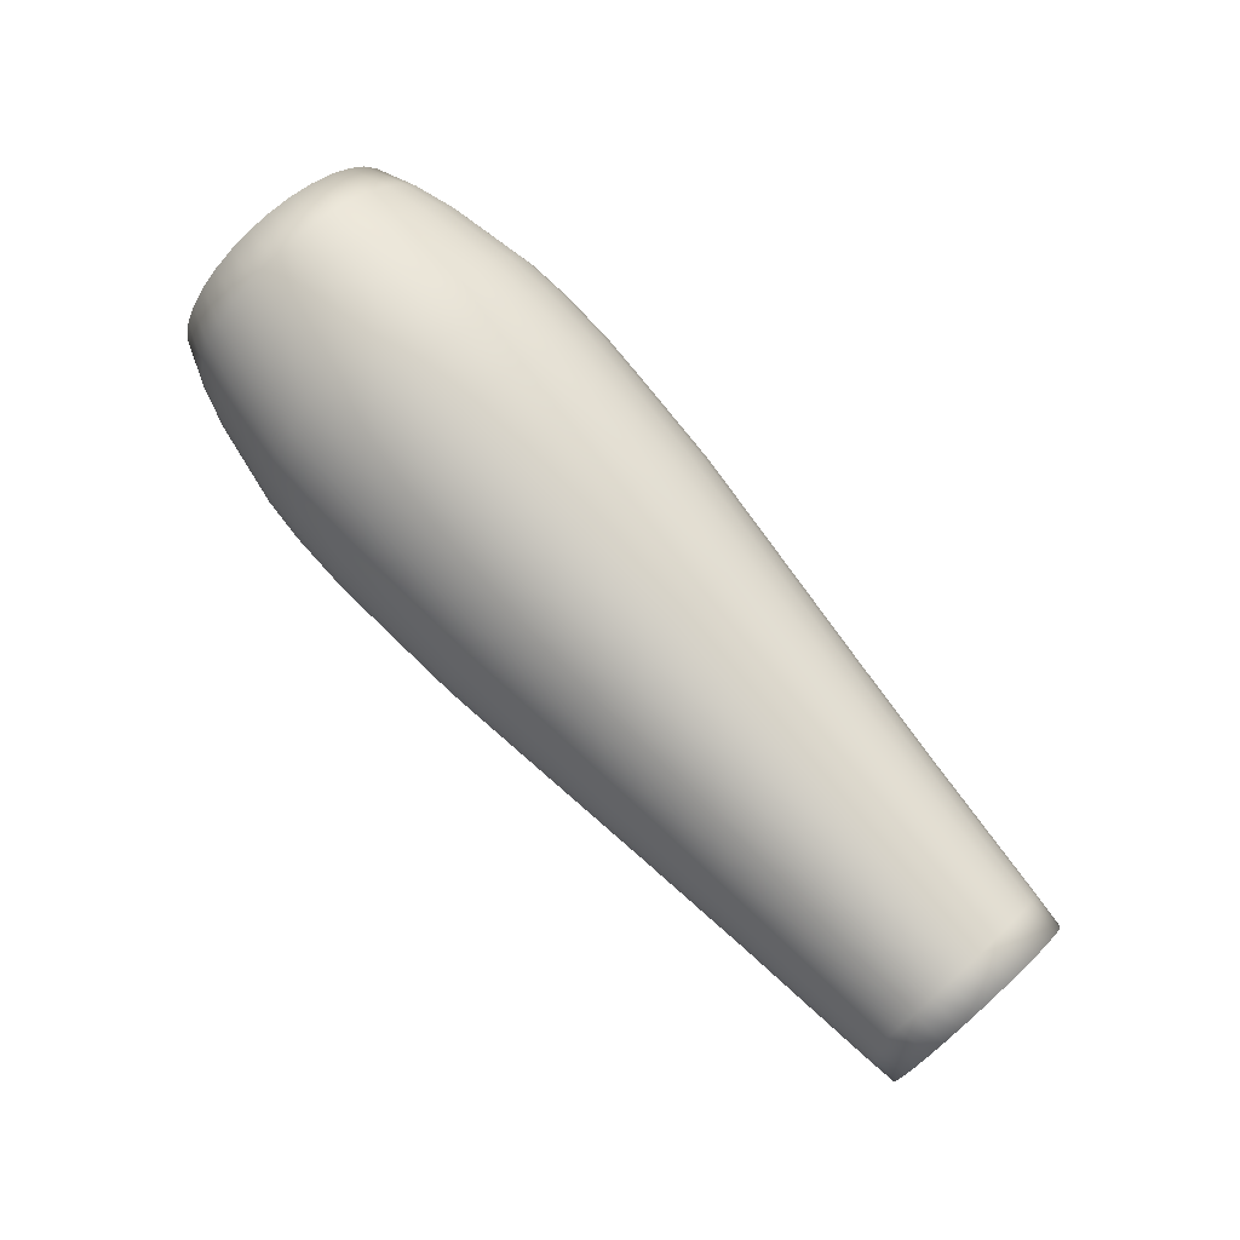
<metadata>
{"format":"obj","ext":"obj","renderer":"f3d","projection":"perspective","resolution":1024,"background":"white","views":[{"elev":77.3,"azim":47.9,"up":"+Y"}]}
</metadata>
<code>
o LeftArm
v 0.2544 1.486 -0.05257
v 0.2545 1.476 -0.05156
v 0.2543 1.496 -0.05156
v 0.2277 1.486 -0.04784
v 0.2688 1.486 -0.05356
v 0.2689 1.476 -0.05253
v 0.2688 1.497 -0.05253
v 0.2873 1.486 -0.05356
v 0.2873 1.476 -0.05253
v 0.2872 1.497 -0.05253
v 0.3061 1.486 -0.05244
v 0.3062 1.476 -0.05144
v 0.3061 1.497 -0.05144
v 0.333 1.487 -0.05057
v 0.3331 1.477 -0.0496
v 0.333 1.496 -0.0496
v 0.3666 1.487 -0.04657
v 0.3667 1.478 -0.04568
v 0.3666 1.496 -0.04568
v 0.4053 1.487 -0.04193
v 0.4054 1.479 -0.04112
v 0.4053 1.495 -0.04112
v 0.4437 1.487 -0.03756
v 0.4437 1.48 -0.03684
v 0.4436 1.495 -0.03684
v 0.4873 1.487 -0.03304
v 0.4873 1.481 -0.03241
v 0.4872 1.494 -0.03241
v 0.4981 1.488 -0.03175
v 0.4981 1.481 -0.03114
v 0.498 1.494 -0.03114
v 0.4981 1.488 -0.01588
v 0.4981 1.485 -0.01557
v 0.498 1.492 -0.01557
v 0.498 1.495 -0.01467
v 0.4981 1.489 0
v 0.4981 1.477 0.008821
v 0.498 1.504 0.003098
v 0.4981 1.479 0.003098
v 0.498 1.502 0.008821
v 0.4981 1.479 -0.003097
v 0.498 1.497 0.0132
v 0.4981 1.477 -0.00882
v 0.498 1.492 0.01557
v 0.4981 1.48 -0.0132
v 0.498 1.497 -0.0132
v 0.498 1.502 -0.00882
v 0.4981 1.48 0.0132
v 0.498 1.504 -0.003097
v 0.4981 1.485 0.01557
v 0.4981 1.482 0.01467
v 0.4981 1.488 0.01588
v 0.4981 1.481 0.03114
v 0.4981 1.475 0.02934
v 0.4981 1.488 0.03175
v 0.4873 1.481 0.03241
v 0.4874 1.475 0.03053
v 0.4873 1.487 0.03305
v 0.4437 1.48 0.03684
v 0.4437 1.473 0.0347
v 0.4437 1.487 0.03756
v 0.4054 1.479 0.04112
v 0.4054 1.471 0.03873
v 0.4053 1.487 0.04193
v 0.3667 1.478 0.04568
v 0.3667 1.469 0.04303
v 0.3666 1.487 0.04657
v 0.3331 1.477 0.0496
v 0.3332 1.467 0.04672
v 0.333 1.487 0.05057
v 0.3062 1.476 0.05144
v 0.3062 1.466 0.04845
v 0.3061 1.486 0.05244
v 0.2873 1.476 0.05253
v 0.2874 1.466 0.04949
v 0.2873 1.486 0.05356
v 0.2689 1.476 0.05253
v 0.2689 1.466 0.04949
v 0.2688 1.486 0.05356
v 0.2545 1.476 0.05156
v 0.2545 1.466 0.04857
v 0.2277 1.477 0.04692
v 0.2544 1.486 0.05257
v 0.2277 1.486 0.04784
v 0.2543 1.496 0.05156
v 0.2276 1.495 0.04692
v 0.2543 1.506 0.04857
v 0.2688 1.497 0.05253
v 0.2687 1.507 0.04949
v 0.2872 1.497 0.05253
v 0.2872 1.507 0.04949
v 0.3061 1.497 0.05144
v 0.306 1.507 0.04845
v 0.333 1.496 0.0496
v 0.3329 1.506 0.04673
v 0.3666 1.496 0.04568
v 0.3665 1.505 0.04303
v 0.4053 1.495 0.04112
v 0.4053 1.503 0.03873
v 0.4436 1.495 0.03684
v 0.4436 1.502 0.0347
v 0.4872 1.494 0.03241
v 0.4872 1.5 0.03053
v 0.498 1.494 0.03114
v 0.498 1.5 0.02934
v 0.498 1.505 0.0264
v 0.498 1.495 0.01467
v 0.4979 1.51 0.02245
v 0.4872 1.506 0.02748
v 0.4871 1.511 0.02337
v 0.4435 1.508 0.03123
v 0.4435 1.514 0.02656
v 0.4052 1.51 0.03486
v 0.4052 1.517 0.02965
v 0.3665 1.513 0.03872
v 0.3664 1.52 0.03293
v 0.3329 1.515 0.04205
v 0.3328 1.522 0.03576
v 0.3059 1.516 0.0436
v 0.3059 1.524 0.03708
v 0.2871 1.516 0.04454
v 0.2871 1.524 0.03787
v 0.2686 1.516 0.04454
v 0.2686 1.524 0.03787
v 0.2542 1.515 0.04371
v 0.2275 1.513 0.03978
v 0.2542 1.523 0.03717
v 0.2275 1.52 0.03383
v 0.2542 1.53 0.02921
v 0.2274 1.526 0.02658
v 0.2541 1.535 0.02012
v 0.2686 1.531 0.02976
v 0.2685 1.536 0.0205
v 0.287 1.531 0.02976
v 0.287 1.536 0.0205
v 0.3059 1.53 0.02914
v 0.3058 1.535 0.02007
v 0.3328 1.529 0.0281
v 0.3328 1.533 0.01935
v 0.3664 1.525 0.02587
v 0.3664 1.53 0.01782
v 0.4052 1.522 0.02329
v 0.4051 1.526 0.01604
v 0.4435 1.518 0.02087
v 0.4435 1.522 0.01437
v 0.4871 1.515 0.01836
v 0.4871 1.518 0.01265
v 0.4979 1.514 0.01764
v 0.4979 1.517 0.01215
v 0.4979 1.519 0.006195
v 0.498 1.503 0.006076
v 0.4979 1.519 0
v 0.4871 1.52 0.006447
v 0.4871 1.52 0
v 0.4434 1.524 0.007328
v 0.4434 1.525 0
v 0.4051 1.528 0.008179
v 0.4051 1.529 0
v 0.3664 1.532 0.009086
v 0.3664 1.533 0
v 0.3328 1.536 0.009867
v 0.3328 1.537 0
v 0.3058 1.538 0.01023
v 0.3058 1.539 0
v 0.287 1.539 0.01045
v 0.287 1.54 0
v 0.2685 1.539 0.01045
v 0.2685 1.54 0
v 0.2541 1.538 0.01026
v 0.2274 1.533 0.009333
v 0.2541 1.539 0
v 0.2274 1.534 0
v 0.2541 1.538 -0.01026
v 0.2274 1.533 -0.009333
v 0.2541 1.535 -0.02012
v 0.2685 1.539 -0.01045
v 0.2685 1.536 -0.0205
v 0.287 1.539 -0.01045
v 0.287 1.536 -0.0205
v 0.3058 1.538 -0.01023
v 0.3058 1.535 -0.02007
v 0.3328 1.536 -0.009866
v 0.3328 1.533 -0.01935
v 0.3664 1.532 -0.009086
v 0.3664 1.53 -0.01782
v 0.4051 1.528 -0.008179
v 0.4051 1.526 -0.01604
v 0.4434 1.524 -0.007328
v 0.4435 1.522 -0.01437
v 0.4871 1.52 -0.006447
v 0.4871 1.518 -0.01265
v 0.4979 1.519 -0.006195
v 0.4979 1.517 -0.01215
v 0.4979 1.514 -0.01764
v 0.498 1.503 -0.006076
v 0.4979 1.51 -0.02245
v 0.4871 1.515 -0.01836
v 0.4871 1.511 -0.02337
v 0.4435 1.518 -0.02087
v 0.4435 1.514 -0.02656
v 0.4052 1.522 -0.02329
v 0.4052 1.517 -0.02965
v 0.3664 1.525 -0.02587
v 0.3664 1.52 -0.03293
v 0.3328 1.529 -0.0281
v 0.3328 1.522 -0.03576
v 0.3059 1.53 -0.02914
v 0.3059 1.524 -0.03708
v 0.287 1.531 -0.02976
v 0.2871 1.524 -0.03787
v 0.2686 1.531 -0.02976
v 0.2686 1.524 -0.03787
v 0.2542 1.53 -0.02921
v 0.2274 1.526 -0.02658
v 0.2542 1.523 -0.03717
v 0.2275 1.52 -0.03383
v 0.2542 1.515 -0.04371
v 0.2275 1.513 -0.03978
v 0.2543 1.506 -0.04857
v 0.2686 1.516 -0.04454
v 0.2687 1.507 -0.04949
v 0.2871 1.516 -0.04454
v 0.2872 1.507 -0.04949
v 0.3059 1.516 -0.0436
v 0.306 1.507 -0.04845
v 0.3329 1.515 -0.04205
v 0.3329 1.506 -0.04672
v 0.3665 1.513 -0.03872
v 0.3665 1.505 -0.04303
v 0.4052 1.51 -0.03486
v 0.4053 1.503 -0.03873
v 0.4435 1.508 -0.03123
v 0.4436 1.502 -0.0347
v 0.4872 1.506 -0.02748
v 0.4872 1.5 -0.03053
v 0.498 1.505 -0.0264
v 0.498 1.5 -0.02934
v 0.2276 1.504 -0.0442
v 0.2147 1.503 -0.04095
v 0.2276 1.495 -0.04692
v 0.2147 1.495 -0.04347
v 0.2018 1.494 -0.03851
v 0.2148 1.486 -0.04432
v 0.2019 1.486 -0.03926
v 0.2148 1.477 -0.04347
v 0.2277 1.477 -0.04692
v 0.2019 1.478 -0.03851
v 0.2149 1.469 -0.04095
v 0.2278 1.468 -0.0442
v 0.202 1.471 -0.03627
v 0.2149 1.461 -0.03685
v 0.2278 1.459 -0.03978
v 0.202 1.464 -0.03265
v 0.2149 1.455 -0.03134
v 0.2278 1.452 -0.03383
v 0.202 1.458 -0.02776
v 0.215 1.449 -0.02462
v 0.2279 1.446 -0.02658
v 0.2021 1.453 -0.02181
v 0.215 1.445 -0.01696
v 0.2279 1.442 -0.01831
v 0.2021 1.45 -0.01503
v 0.215 1.442 -0.008646
v 0.2279 1.439 -0.009333
v 0.2021 1.447 -0.00766
v 0.215 1.442 0
v 0.2279 1.438 0
v 0.2021 1.447 0
v 0.215 1.442 0.008647
v 0.2279 1.439 0.009333
v 0.2021 1.447 0.00766
v 0.215 1.445 0.01696
v 0.2279 1.442 0.01831
v 0.2021 1.45 0.01503
v 0.215 1.449 0.02462
v 0.2279 1.446 0.02658
v 0.2021 1.453 0.02181
v 0.2149 1.455 0.03134
v 0.2278 1.452 0.03383
v 0.202 1.458 0.02776
v 0.2149 1.461 0.03685
v 0.2278 1.459 0.03978
v 0.202 1.464 0.03265
v 0.2149 1.469 0.04095
v 0.2278 1.468 0.0442
v 0.202 1.471 0.03627
v 0.2148 1.477 0.04347
v 0.2019 1.478 0.03851
v 0.2148 1.486 0.04432
v 0.2019 1.486 0.03926
v 0.2147 1.495 0.04347
v 0.2018 1.494 0.03851
v 0.2147 1.503 0.04095
v 0.2276 1.504 0.0442
v 0.2018 1.501 0.03627
v 0.2146 1.511 0.03685
v 0.2018 1.508 0.03265
v 0.2146 1.517 0.03134
v 0.2017 1.514 0.02776
v 0.2146 1.523 0.02462
v 0.2017 1.519 0.02181
v 0.2145 1.527 0.01696
v 0.2274 1.53 0.01831
v 0.2017 1.522 0.01503
v 0.2145 1.529 0.008647
v 0.2017 1.524 0.00766
v 0.2145 1.53 0
v 0.2017 1.525 0
v 0.2145 1.529 -0.008646
v 0.2017 1.524 -0.00766
v 0.2145 1.527 -0.01696
v 0.2274 1.53 -0.01831
v 0.2017 1.522 -0.01503
v 0.2146 1.523 -0.02462
v 0.2017 1.519 -0.02181
v 0.2146 1.517 -0.03134
v 0.2017 1.514 -0.02776
v 0.2146 1.511 -0.03685
v 0.2018 1.508 -0.03265
v 0.2018 1.501 -0.03627
v 0.2018 1.497 -0.01632
v 0.2018 1.5 -0.01388
v 0.2018 1.493 -0.01814
v 0.2019 1.486 0
v 0.202 1.467 0.00383
v 0.2018 1.502 0.01091
v 0.202 1.467 -0.00383
v 0.202 1.47 -0.01091
v 0.2019 1.49 -0.01925
v 0.2019 1.49 0.01925
v 0.2019 1.475 -0.01632
v 0.2019 1.482 0.01925
v 0.2019 1.482 -0.01925
v 0.2018 1.502 -0.01091
v 0.2019 1.475 0.01632
v 0.2018 1.505 -0.00383
v 0.202 1.47 0.01091
v 0.2018 1.505 0.00383
v 0.2018 1.497 0.01632
v 0.2018 1.493 0.01814
v 0.2018 1.5 0.01388
v 0.2018 1.504 0.007513
v 0.2018 1.505 0
v 0.202 1.468 0.007513
v 0.202 1.472 0.01388
v 0.2018 1.504 -0.007512
v 0.2019 1.478 0.01814
v 0.2019 1.486 -0.01963
v 0.2019 1.478 -0.01814
v 0.2019 1.486 0.01963
v 0.202 1.472 -0.01388
v 0.202 1.468 -0.007512
v 0.202 1.466 0
v 0.2546 1.457 0.04371
v 0.2546 1.449 0.03717
v 0.269 1.456 0.04454
v 0.269 1.448 0.03787
v 0.2875 1.457 0.04454
v 0.2875 1.448 0.03787
v 0.3063 1.457 0.0436
v 0.3063 1.449 0.03708
v 0.3332 1.458 0.04205
v 0.3332 1.451 0.03576
v 0.3668 1.461 0.03872
v 0.3668 1.454 0.03293
v 0.4055 1.464 0.03486
v 0.4055 1.457 0.02965
v 0.4438 1.466 0.03123
v 0.4438 1.461 0.02656
v 0.484 1.469 0.02781
v 0.4786 1.463 0.02411
v 0.4982 1.47 0.0264
v 0.4982 1.465 0.02245
v 0.4982 1.465 0.01764
v 0.4981 1.477 0.01123
v 0.4982 1.467 0.01215
v 0.4738 1.459 0.01925
v 0.4691 1.455 0.01348
v 0.4438 1.456 0.02087
v 0.4438 1.453 0.01437
v 0.4055 1.452 0.02329
v 0.4056 1.448 0.01604
v 0.3668 1.448 0.02587
v 0.3669 1.444 0.01782
v 0.3333 1.445 0.0281
v 0.3333 1.44 0.01935
v 0.3064 1.443 0.02914
v 0.3064 1.438 0.02007
v 0.2875 1.442 0.02976
v 0.2876 1.437 0.0205
v 0.2691 1.442 0.02976
v 0.2691 1.437 0.0205
v 0.2546 1.442 0.02921
v 0.2547 1.438 0.02012
v 0.2547 1.435 0.01026
v 0.2547 1.434 0
v 0.2691 1.434 0.01045
v 0.2691 1.433 0
v 0.2876 1.434 0.01045
v 0.2876 1.433 0
v 0.3064 1.435 0.01023
v 0.3064 1.434 0
v 0.3333 1.437 0.009867
v 0.3333 1.436 0
v 0.3669 1.441 0.009086
v 0.3669 1.44 0
v 0.4056 1.446 0.008179
v 0.4056 1.445 0
v 0.4439 1.45 0.007328
v 0.4439 1.45 0
v 0.465 1.452 0.006944
v 0.4637 1.452 0
v 0.4982 1.468 0.006195
v 0.4982 1.468 0
v 0.4982 1.468 -0.006195
v 0.4981 1.479 0
v 0.4982 1.467 -0.01215
v 0.4647 1.453 -0.006946
v 0.4688 1.455 -0.01347
v 0.4439 1.45 -0.007328
v 0.4438 1.453 -0.01437
v 0.4056 1.446 -0.008179
v 0.4056 1.448 -0.01604
v 0.3669 1.441 -0.009086
v 0.3669 1.444 -0.01782
v 0.3333 1.437 -0.009866
v 0.3333 1.44 -0.01935
v 0.3064 1.435 -0.01023
v 0.3064 1.438 -0.02007
v 0.2876 1.434 -0.01045
v 0.2876 1.437 -0.0205
v 0.2691 1.434 -0.01045
v 0.2691 1.437 -0.0205
v 0.2547 1.435 -0.01026
v 0.2547 1.438 -0.02012
v 0.2546 1.442 -0.02921
v 0.2546 1.449 -0.03717
v 0.2691 1.442 -0.02976
v 0.269 1.448 -0.03787
v 0.2875 1.442 -0.02976
v 0.2875 1.448 -0.03787
v 0.3064 1.443 -0.02914
v 0.3063 1.449 -0.03708
v 0.3333 1.445 -0.0281
v 0.3332 1.451 -0.03576
v 0.3668 1.448 -0.02587
v 0.3668 1.454 -0.03293
v 0.4055 1.452 -0.02329
v 0.4055 1.457 -0.02965
v 0.4438 1.456 -0.02087
v 0.4438 1.461 -0.02656
v 0.4743 1.459 -0.01923
v 0.4786 1.463 -0.02411
v 0.4982 1.465 -0.01764
v 0.4982 1.465 -0.02245
v 0.4982 1.47 -0.0264
v 0.4981 1.477 -0.01123
v 0.4981 1.475 -0.02934
v 0.484 1.469 -0.02781
v 0.4874 1.475 -0.03053
v 0.4438 1.466 -0.03123
v 0.4437 1.473 -0.0347
v 0.4055 1.464 -0.03486
v 0.4054 1.471 -0.03873
v 0.3668 1.461 -0.03872
v 0.3667 1.469 -0.04303
v 0.3332 1.458 -0.04205
v 0.3332 1.467 -0.04672
v 0.3063 1.457 -0.0436
v 0.3062 1.466 -0.04845
v 0.2875 1.457 -0.04454
v 0.2874 1.466 -0.04949
v 0.269 1.456 -0.04454
v 0.2689 1.466 -0.04949
v 0.2546 1.457 -0.04371
v 0.2545 1.466 -0.04857
v 0.4981 1.482 -0.01467
v 0.4981 1.478 -0.006076
v 0.4981 1.478 0.006076
v 0.498 1.5 -0.01123
v 0.498 1.504 0
v 0.498 1.5 0.01123
f 1 2 246 4
f 1 5 6 2
f 3 1 4 240
f 3 7 5 1
f 5 8 9 6
f 7 10 8 5
f 8 11 12 9
f 10 13 11 8
f 11 14 15 12
f 13 16 14 11
f 14 17 18 15
f 16 19 17 14
f 17 20 21 18
f 19 22 20 17
f 20 23 24 21
f 22 25 23 20
f 23 26 27 24
f 25 28 26 23
f 26 29 30 27
f 28 31 29 26
f 29 32 33 30
f 31 34 32 29
f 34 36 33 32
f 237 35 34 31
f 35 46 36 34
f 37 36 48 375
f 479 39 36 37
f 151 40 36 38
f 481 38 36 49
f 416 41 36 39
f 482 42 36 40
f 478 43 36 41
f 107 44 36 42
f 457 45 36 43
f 52 50 36 44
f 477 33 36 45
f 480 47 36 46
f 195 49 36 47
f 51 48 36 50
f 54 51 50 53
f 53 50 52 55
f 57 54 53 56
f 56 53 55 58
f 60 57 56 59
f 59 56 58 61
f 63 60 59 62
f 62 59 61 64
f 66 63 62 65
f 65 62 64 67
f 69 66 65 68
f 68 65 67 70
f 72 69 68 71
f 71 68 70 73
f 75 72 71 74
f 74 71 73 76
f 78 75 74 77
f 77 74 76 79
f 81 78 77 80
f 80 77 79 83
f 81 80 82 285
f 80 83 84 82
f 83 85 86 84
f 83 79 88 85
f 85 87 294 86
f 85 88 89 87
f 79 76 90 88
f 88 90 91 89
f 76 73 92 90
f 90 92 93 91
f 73 70 94 92
f 92 94 95 93
f 70 67 96 94
f 94 96 97 95
f 67 64 98 96
f 96 98 99 97
f 64 61 100 98
f 98 100 101 99
f 61 58 102 100
f 100 102 103 101
f 58 55 104 102
f 102 104 105 103
f 55 52 44 104
f 104 44 107 105
f 103 105 106 109
f 105 107 42 106
f 109 106 108 110
f 106 42 482 108
f 101 103 109 111
f 111 109 110 112
f 99 101 111 113
f 113 111 112 114
f 97 99 113 115
f 115 113 114 116
f 95 97 115 117
f 117 115 116 118
f 93 95 117 119
f 119 117 118 120
f 91 93 119 121
f 121 119 120 122
f 89 91 121 123
f 123 121 122 124
f 87 89 123 125
f 125 123 124 127
f 87 125 126 294
f 125 127 128 126
f 127 129 130 128
f 127 124 132 129
f 129 131 303 130
f 129 132 133 131
f 124 122 134 132
f 132 134 135 133
f 122 120 136 134
f 134 136 137 135
f 120 118 138 136
f 136 138 139 137
f 118 116 140 138
f 138 140 141 139
f 116 114 142 140
f 140 142 143 141
f 114 112 144 142
f 142 144 145 143
f 112 110 146 144
f 144 146 147 145
f 110 108 148 146
f 146 148 149 147
f 108 482 40 148
f 148 40 151 149
f 149 151 38 150
f 147 149 150 153
f 153 150 152 154
f 150 38 481 152
f 145 147 153 155
f 155 153 154 156
f 143 145 155 157
f 157 155 156 158
f 141 143 157 159
f 159 157 158 160
f 139 141 159 161
f 161 159 160 162
f 137 139 161 163
f 163 161 162 164
f 135 137 163 165
f 165 163 164 166
f 133 135 165 167
f 167 165 166 168
f 131 133 167 169
f 169 167 168 171
f 131 169 170 303
f 169 171 172 170
f 171 173 174 172
f 171 168 176 173
f 173 175 312 174
f 173 176 177 175
f 168 166 178 176
f 176 178 179 177
f 166 164 180 178
f 178 180 181 179
f 164 162 182 180
f 180 182 183 181
f 162 160 184 182
f 182 184 185 183
f 160 158 186 184
f 184 186 187 185
f 158 156 188 186
f 186 188 189 187
f 156 154 190 188
f 188 190 191 189
f 154 152 192 190
f 190 192 193 191
f 152 481 49 192
f 192 49 195 193
f 191 193 194 197
f 193 195 47 194
f 197 194 196 198
f 194 47 480 196
f 189 191 197 199
f 199 197 198 200
f 187 189 199 201
f 201 199 200 202
f 185 187 201 203
f 203 201 202 204
f 183 185 203 205
f 205 203 204 206
f 181 183 205 207
f 207 205 206 208
f 179 181 207 209
f 209 207 208 210
f 177 179 209 211
f 211 209 210 212
f 175 177 211 213
f 213 211 212 215
f 175 213 214 312
f 213 215 216 214
f 215 217 218 216
f 215 212 220 217
f 217 219 238 218
f 217 220 221 219
f 212 210 222 220
f 220 222 223 221
f 210 208 224 222
f 222 224 225 223
f 208 206 226 224
f 224 226 227 225
f 206 204 228 226
f 226 228 229 227
f 204 202 230 228
f 228 230 231 229
f 202 200 232 230
f 230 232 233 231
f 200 198 234 232
f 232 234 235 233
f 198 196 236 234
f 234 236 237 235
f 196 480 46 236
f 236 46 35 237
f 235 237 31 28
f 233 235 28 25
f 231 233 25 22
f 229 231 22 19
f 227 229 19 16
f 225 227 16 13
f 223 225 13 10
f 221 223 10 7
f 219 221 7 3
f 219 3 240 238
f 238 240 241 239
f 218 238 239 318
f 240 4 243 241
f 239 241 242 320
f 241 243 244 242
f 243 245 247 244
f 4 246 245 243
f 246 249 248 245
f 245 248 250 247
f 249 252 251 248
f 248 251 253 250
f 252 255 254 251
f 251 254 256 253
f 255 258 257 254
f 254 257 259 256
f 258 261 260 257
f 257 260 262 259
f 261 264 263 260
f 260 263 265 262
f 264 267 266 263
f 263 266 268 265
f 267 270 269 266
f 266 269 271 268
f 270 273 272 269
f 269 272 274 271
f 273 276 275 272
f 272 275 277 274
f 276 279 278 275
f 275 278 280 277
f 279 282 281 278
f 278 281 283 280
f 282 285 284 281
f 281 284 286 283
f 285 82 287 284
f 284 287 288 286
f 82 84 289 287
f 287 289 290 288
f 84 86 291 289
f 289 291 292 290
f 86 294 293 291
f 291 293 295 292
f 294 126 296 293
f 293 296 297 295
f 126 128 298 296
f 296 298 299 297
f 128 130 300 298
f 298 300 301 299
f 130 303 302 300
f 300 302 304 301
f 303 170 305 302
f 302 305 306 304
f 170 172 307 305
f 305 307 308 306
f 172 174 309 307
f 307 309 310 308
f 174 312 311 309
f 309 311 313 310
f 312 214 314 311
f 311 314 315 313
f 214 216 316 314
f 314 316 317 315
f 216 218 318 316
f 316 318 319 317
f 318 239 320 319
f 319 321 322 317
f 320 323 321 319
f 321 324 334 322
f 329 324 321 323
f 344 337 324 325
f 325 324 327 353
f 326 324 339 341
f 338 324 326 342
f 327 324 328 352
f 328 324 331 351
f 348 333 324 329
f 330 324 332 350
f 339 324 330 340
f 331 324 333 349
f 332 324 335 347
f 334 324 336 346
f 335 324 337 345
f 336 324 338 343
f 297 339 340 295
f 299 341 339 297
f 301 326 341 299
f 295 340 330 292
f 306 338 342 304
f 308 343 338 306
f 310 336 343 308
f 304 342 326 301
f 277 337 344 274
f 280 345 337 277
f 283 335 345 280
f 274 344 325 271
f 313 346 336 310
f 315 334 346 313
f 286 347 335 283
f 288 332 347 286
f 317 322 334 315
f 247 333 348 244
f 250 349 333 247
f 253 331 349 250
f 244 348 329 242
f 290 350 332 288
f 292 330 350 290
f 256 351 331 253
f 259 328 351 256
f 242 329 323 320
f 262 352 328 259
f 265 327 352 262
f 268 353 327 265
f 271 325 353 268
f 354 81 285 282
f 355 354 282 279
f 355 357 356 354
f 354 356 78 81
f 357 359 358 356
f 356 358 75 78
f 359 361 360 358
f 358 360 72 75
f 361 363 362 360
f 360 362 69 72
f 363 365 364 362
f 362 364 66 69
f 365 367 366 364
f 364 366 63 66
f 367 369 368 366
f 366 368 60 63
f 369 371 370 368
f 368 370 57 60
f 371 373 372 370
f 370 372 54 57
f 373 375 48 372
f 372 48 51 54
f 377 374 373 371
f 374 37 375 373
f 378 376 374 377
f 376 479 37 374
f 380 378 377 379
f 379 377 371 369
f 382 380 379 381
f 381 379 369 367
f 384 382 381 383
f 383 381 367 365
f 386 384 383 385
f 385 383 365 363
f 388 386 385 387
f 387 385 363 361
f 390 388 387 389
f 389 387 361 359
f 392 390 389 391
f 391 389 359 357
f 394 392 391 393
f 393 391 357 355
f 394 393 276 273
f 393 355 279 276
f 395 394 273 270
f 395 397 392 394
f 396 395 270 267
f 396 398 397 395
f 398 400 399 397
f 397 399 390 392
f 400 402 401 399
f 399 401 388 390
f 402 404 403 401
f 401 403 386 388
f 404 406 405 403
f 403 405 384 386
f 406 408 407 405
f 405 407 382 384
f 408 410 409 407
f 407 409 380 382
f 410 412 411 409
f 409 411 378 380
f 412 414 413 411
f 411 413 376 378
f 414 416 39 413
f 413 39 479 376
f 418 415 414 412
f 415 41 416 414
f 419 417 415 418
f 417 478 41 415
f 421 419 418 420
f 420 418 412 410
f 423 421 420 422
f 422 420 410 408
f 425 423 422 424
f 424 422 408 406
f 427 425 424 426
f 426 424 406 404
f 429 427 426 428
f 428 426 404 402
f 431 429 428 430
f 430 428 402 400
f 433 431 430 432
f 432 430 400 398
f 435 433 432 434
f 434 432 398 396
f 435 434 264 261
f 434 396 267 264
f 436 435 261 258
f 436 438 433 435
f 437 436 258 255
f 437 439 438 436
f 439 441 440 438
f 438 440 431 433
f 441 443 442 440
f 440 442 429 431
f 443 445 444 442
f 442 444 427 429
f 445 447 446 444
f 444 446 425 427
f 447 449 448 446
f 446 448 423 425
f 449 451 450 448
f 448 450 421 423
f 451 453 452 450
f 450 452 419 421
f 453 455 454 452
f 452 454 417 419
f 455 457 43 454
f 454 43 478 417
f 459 456 455 453
f 456 45 457 455
f 460 458 456 459
f 458 477 45 456
f 462 460 459 461
f 461 459 453 451
f 464 462 461 463
f 463 461 451 449
f 466 464 463 465
f 465 463 449 447
f 468 466 465 467
f 467 465 447 445
f 470 468 467 469
f 469 467 445 443
f 472 470 469 471
f 471 469 443 441
f 474 472 471 473
f 473 471 441 439
f 476 474 473 475
f 475 473 439 437
f 476 475 252 249
f 475 437 255 252
f 2 6 474 476
f 2 476 249 246
f 6 9 472 474
f 9 12 470 472
f 12 15 468 470
f 15 18 466 468
f 18 21 464 466
f 21 24 462 464
f 24 27 460 462
f 27 30 458 460
f 30 33 477 458

</code>
